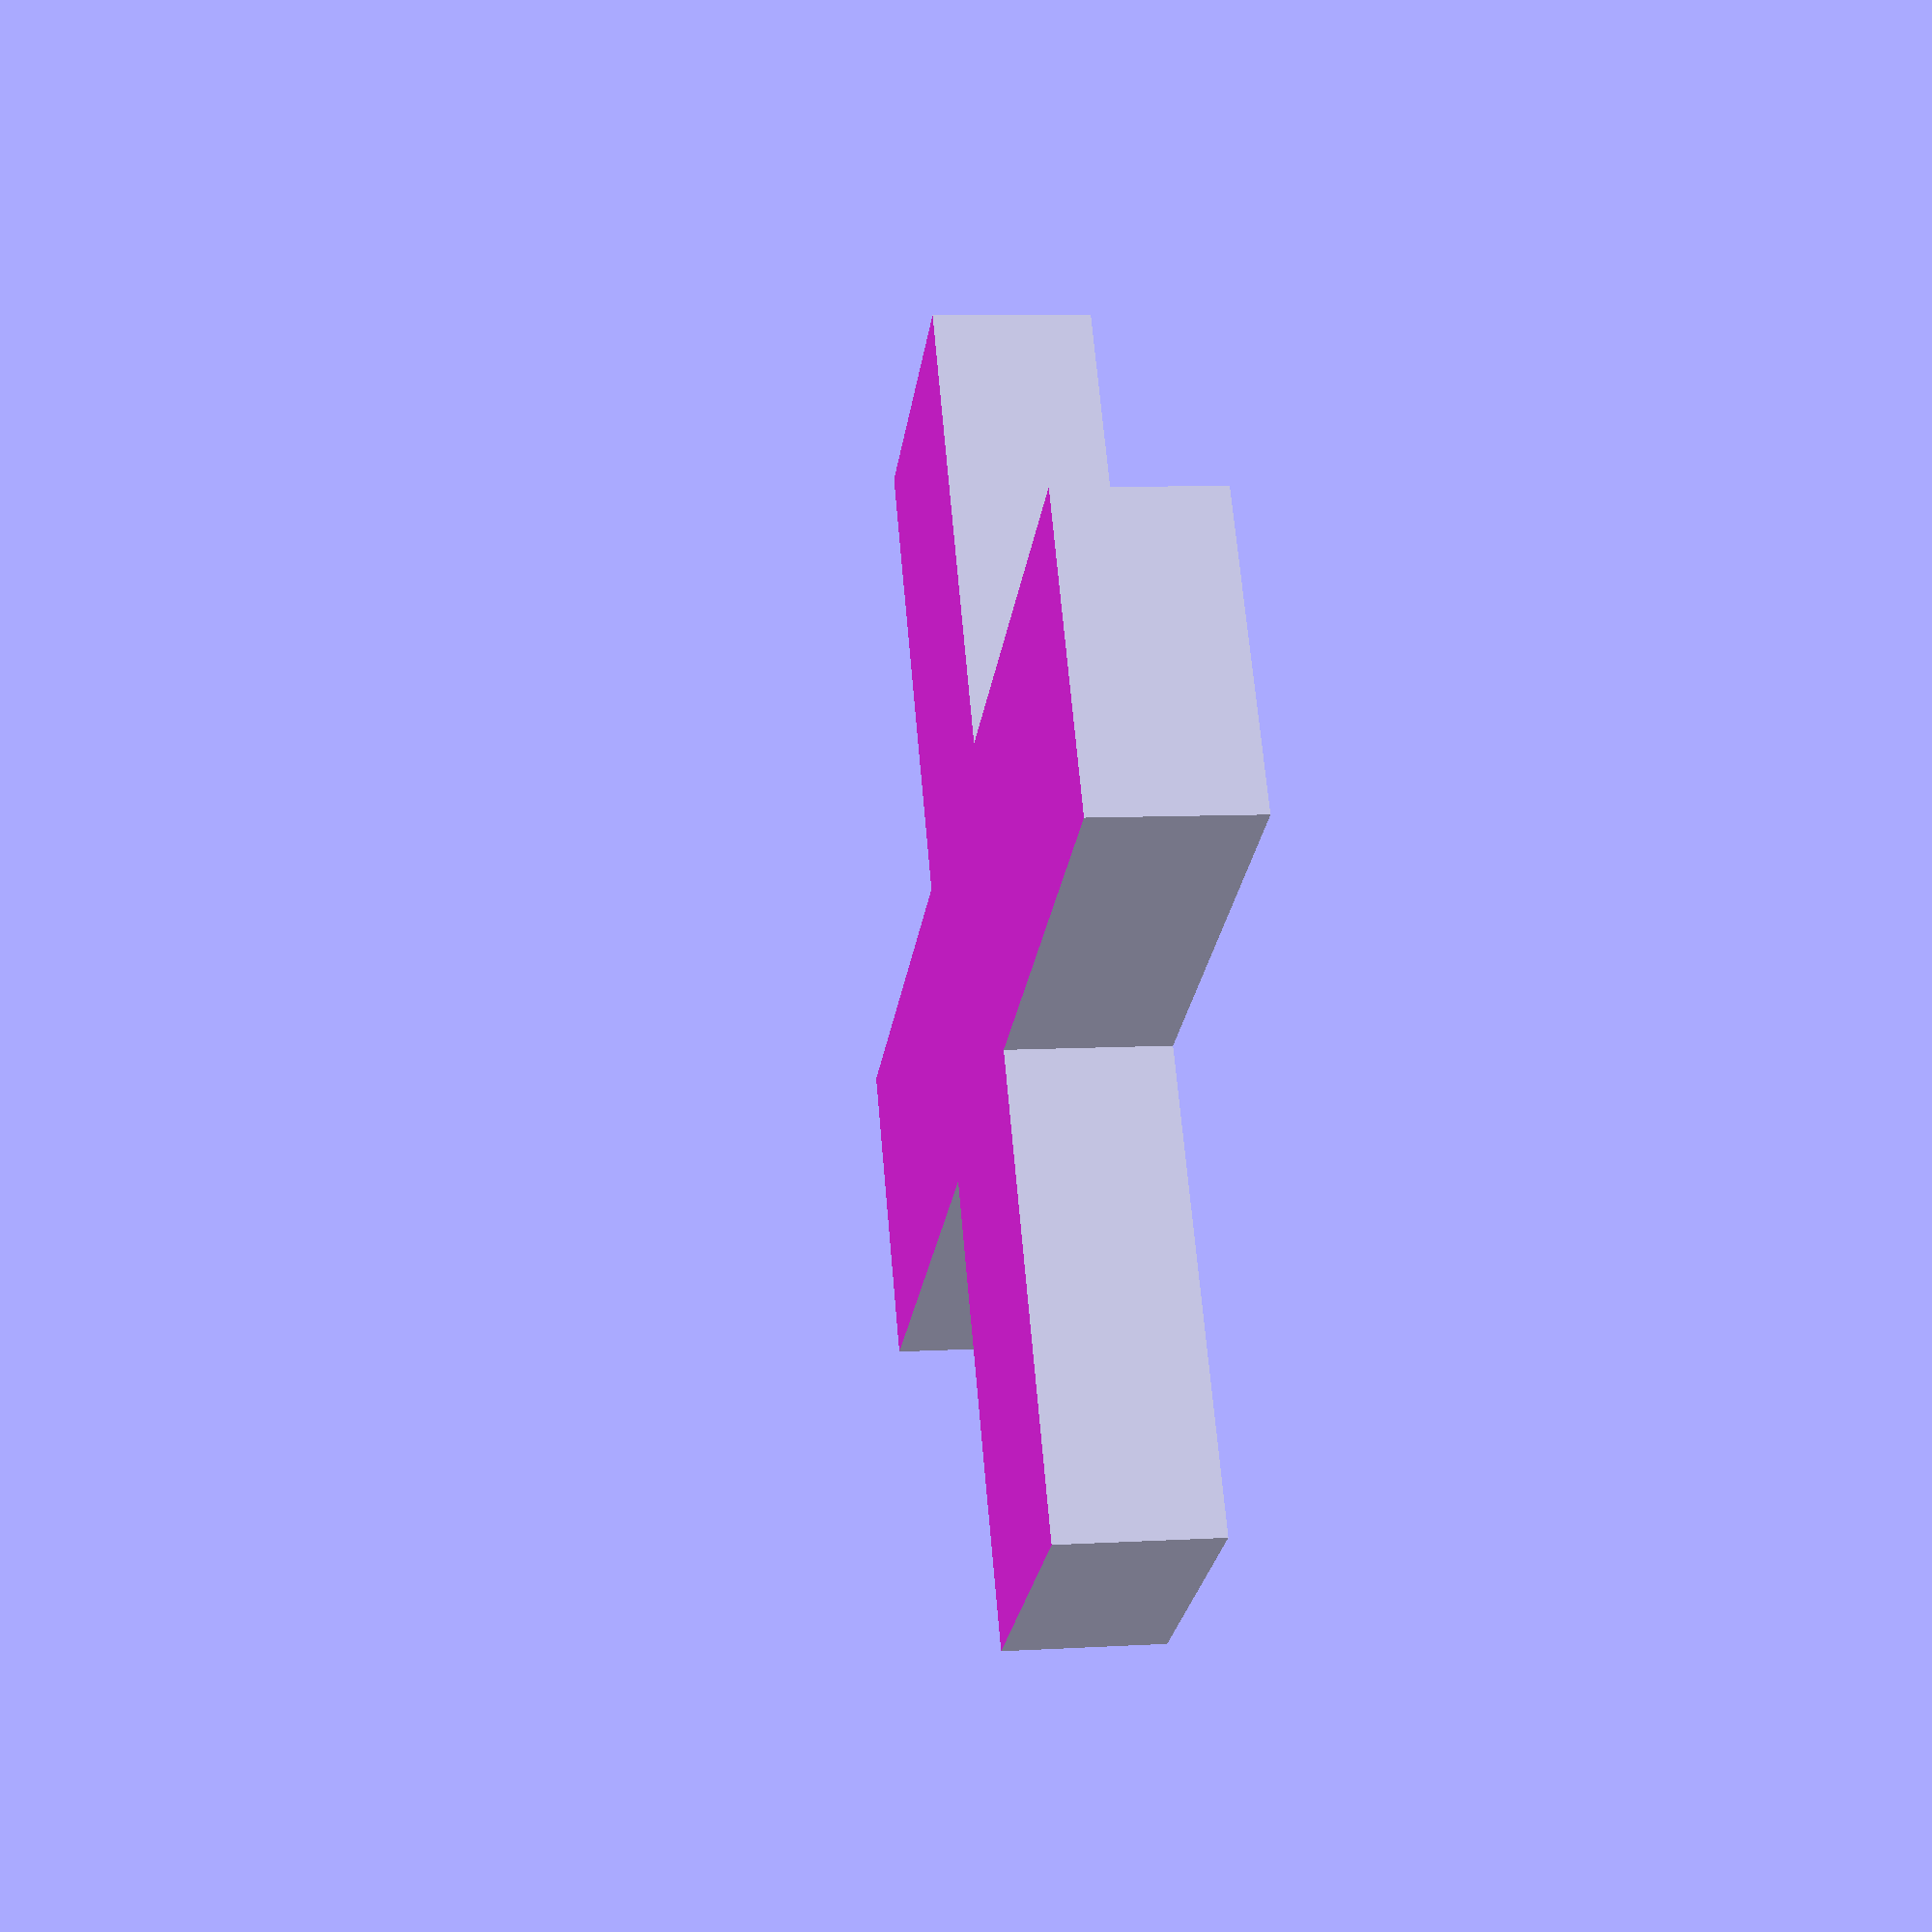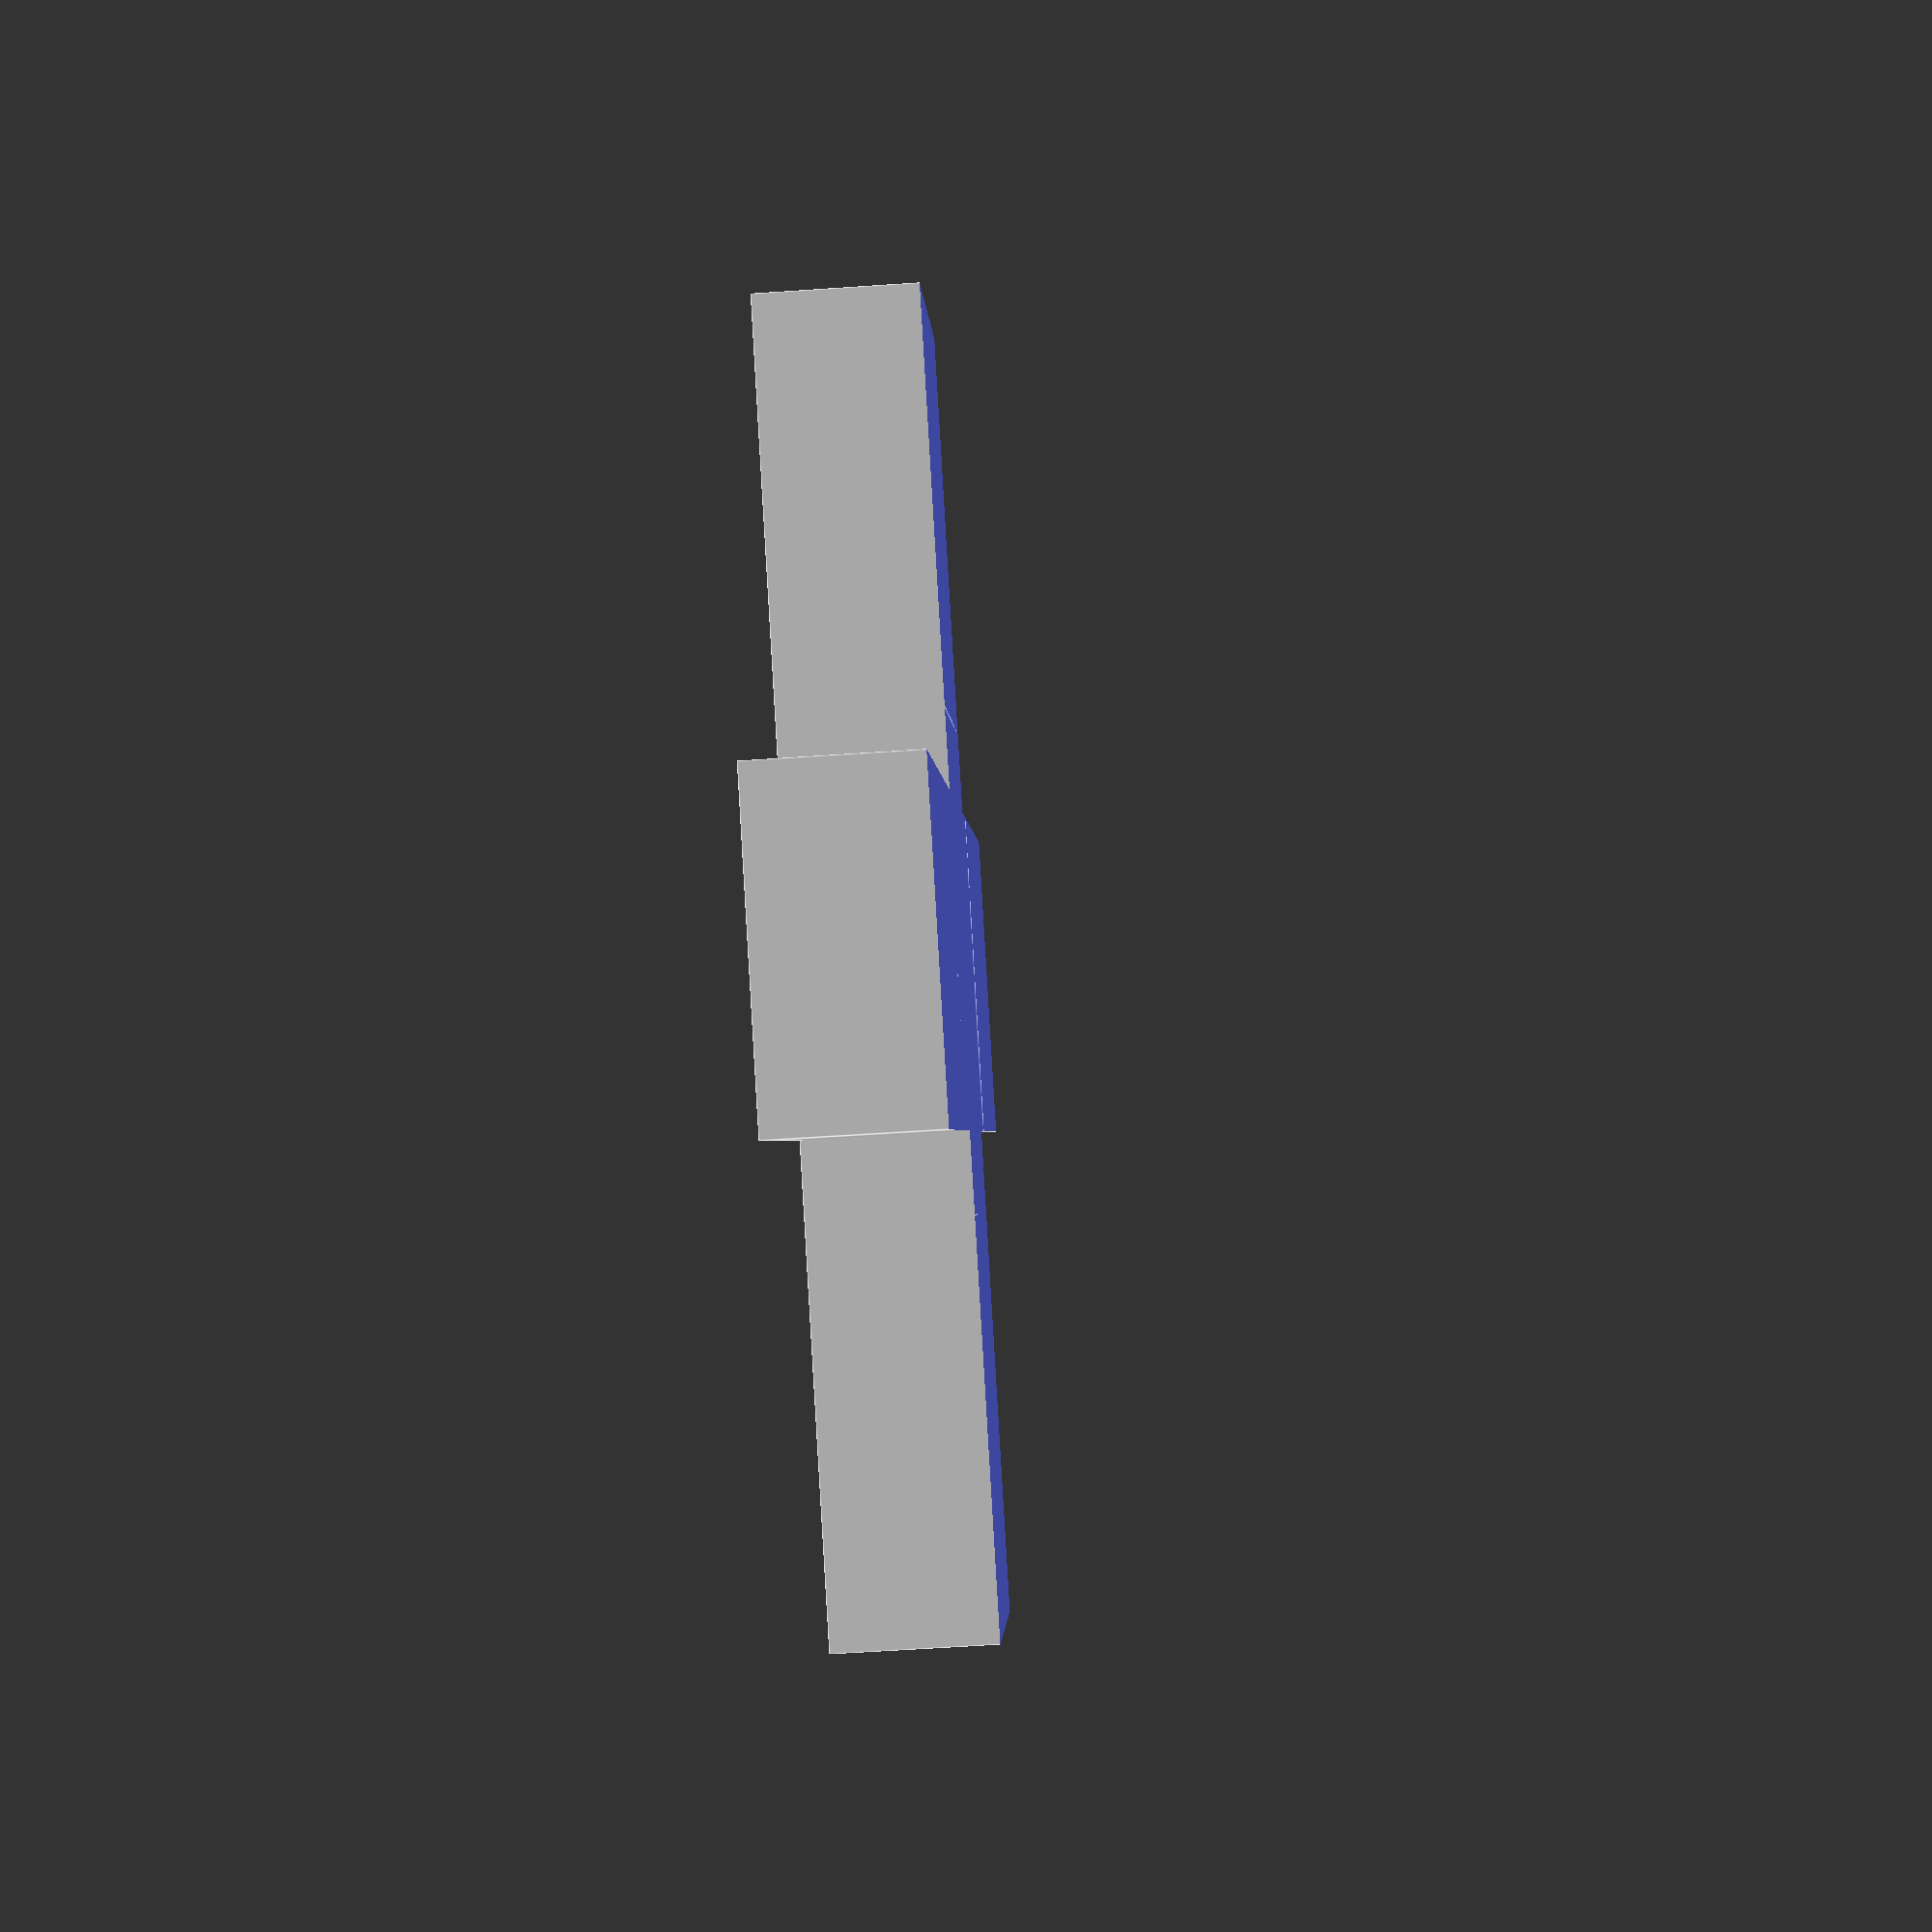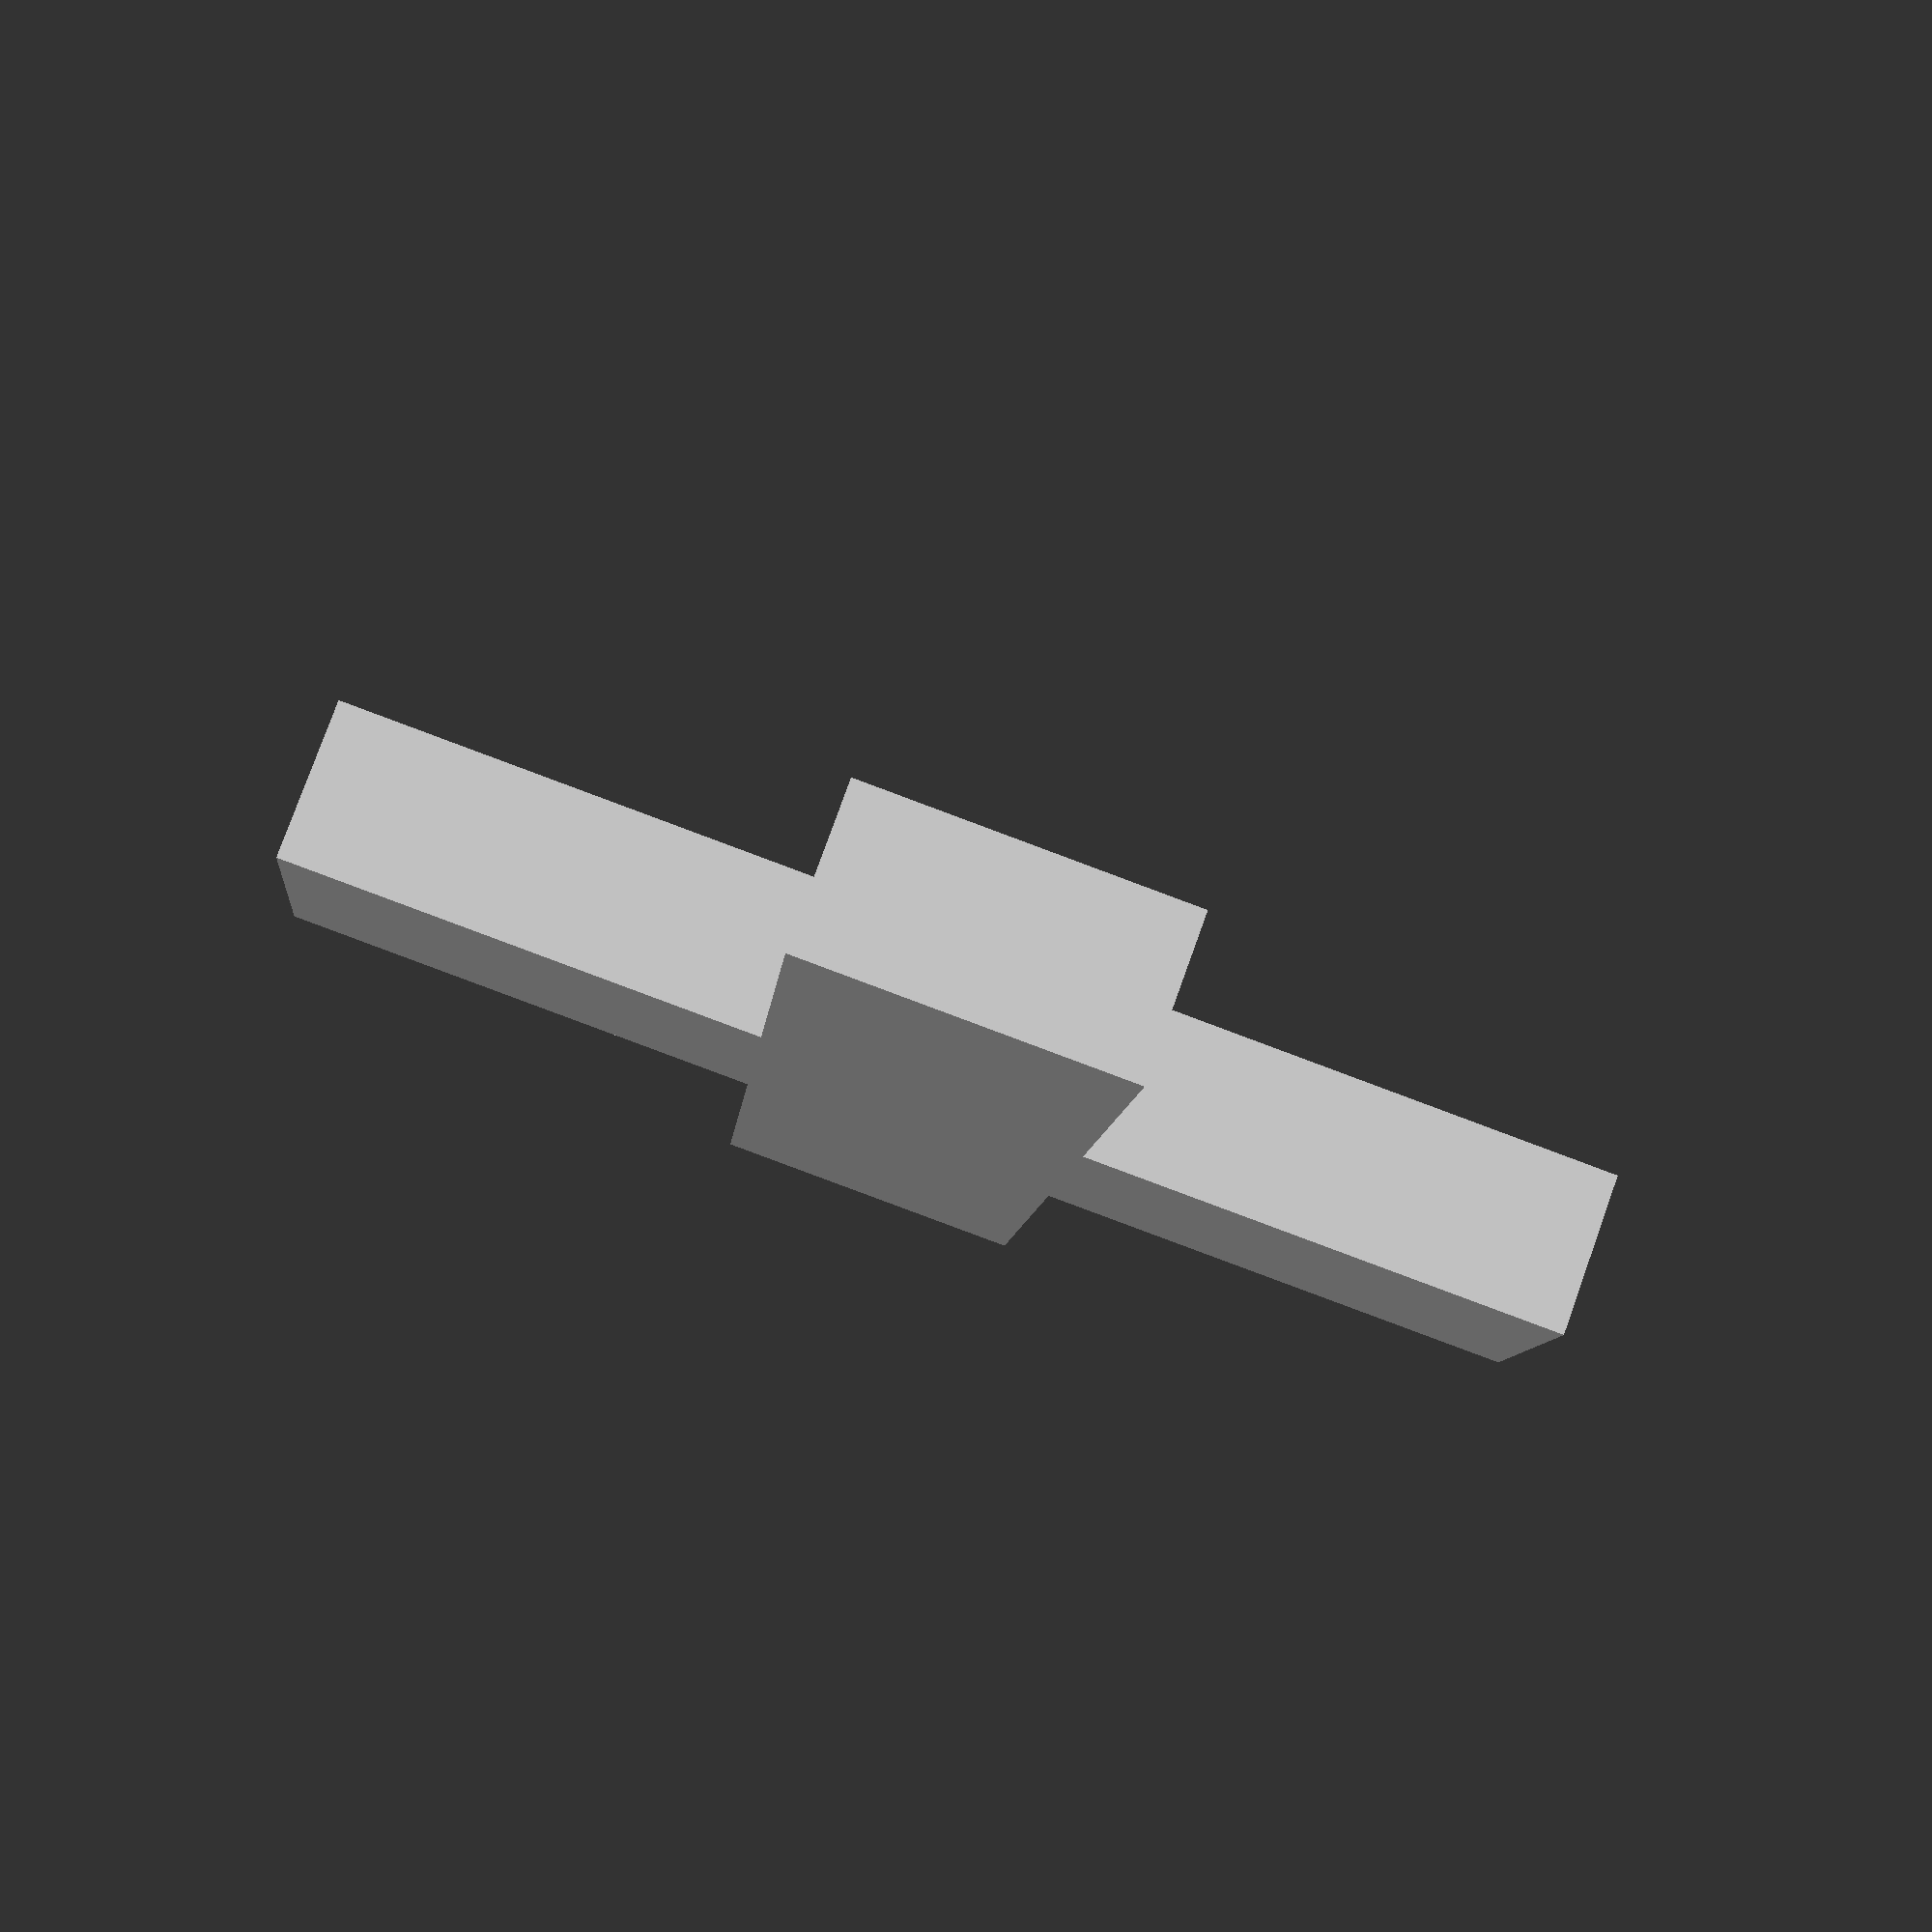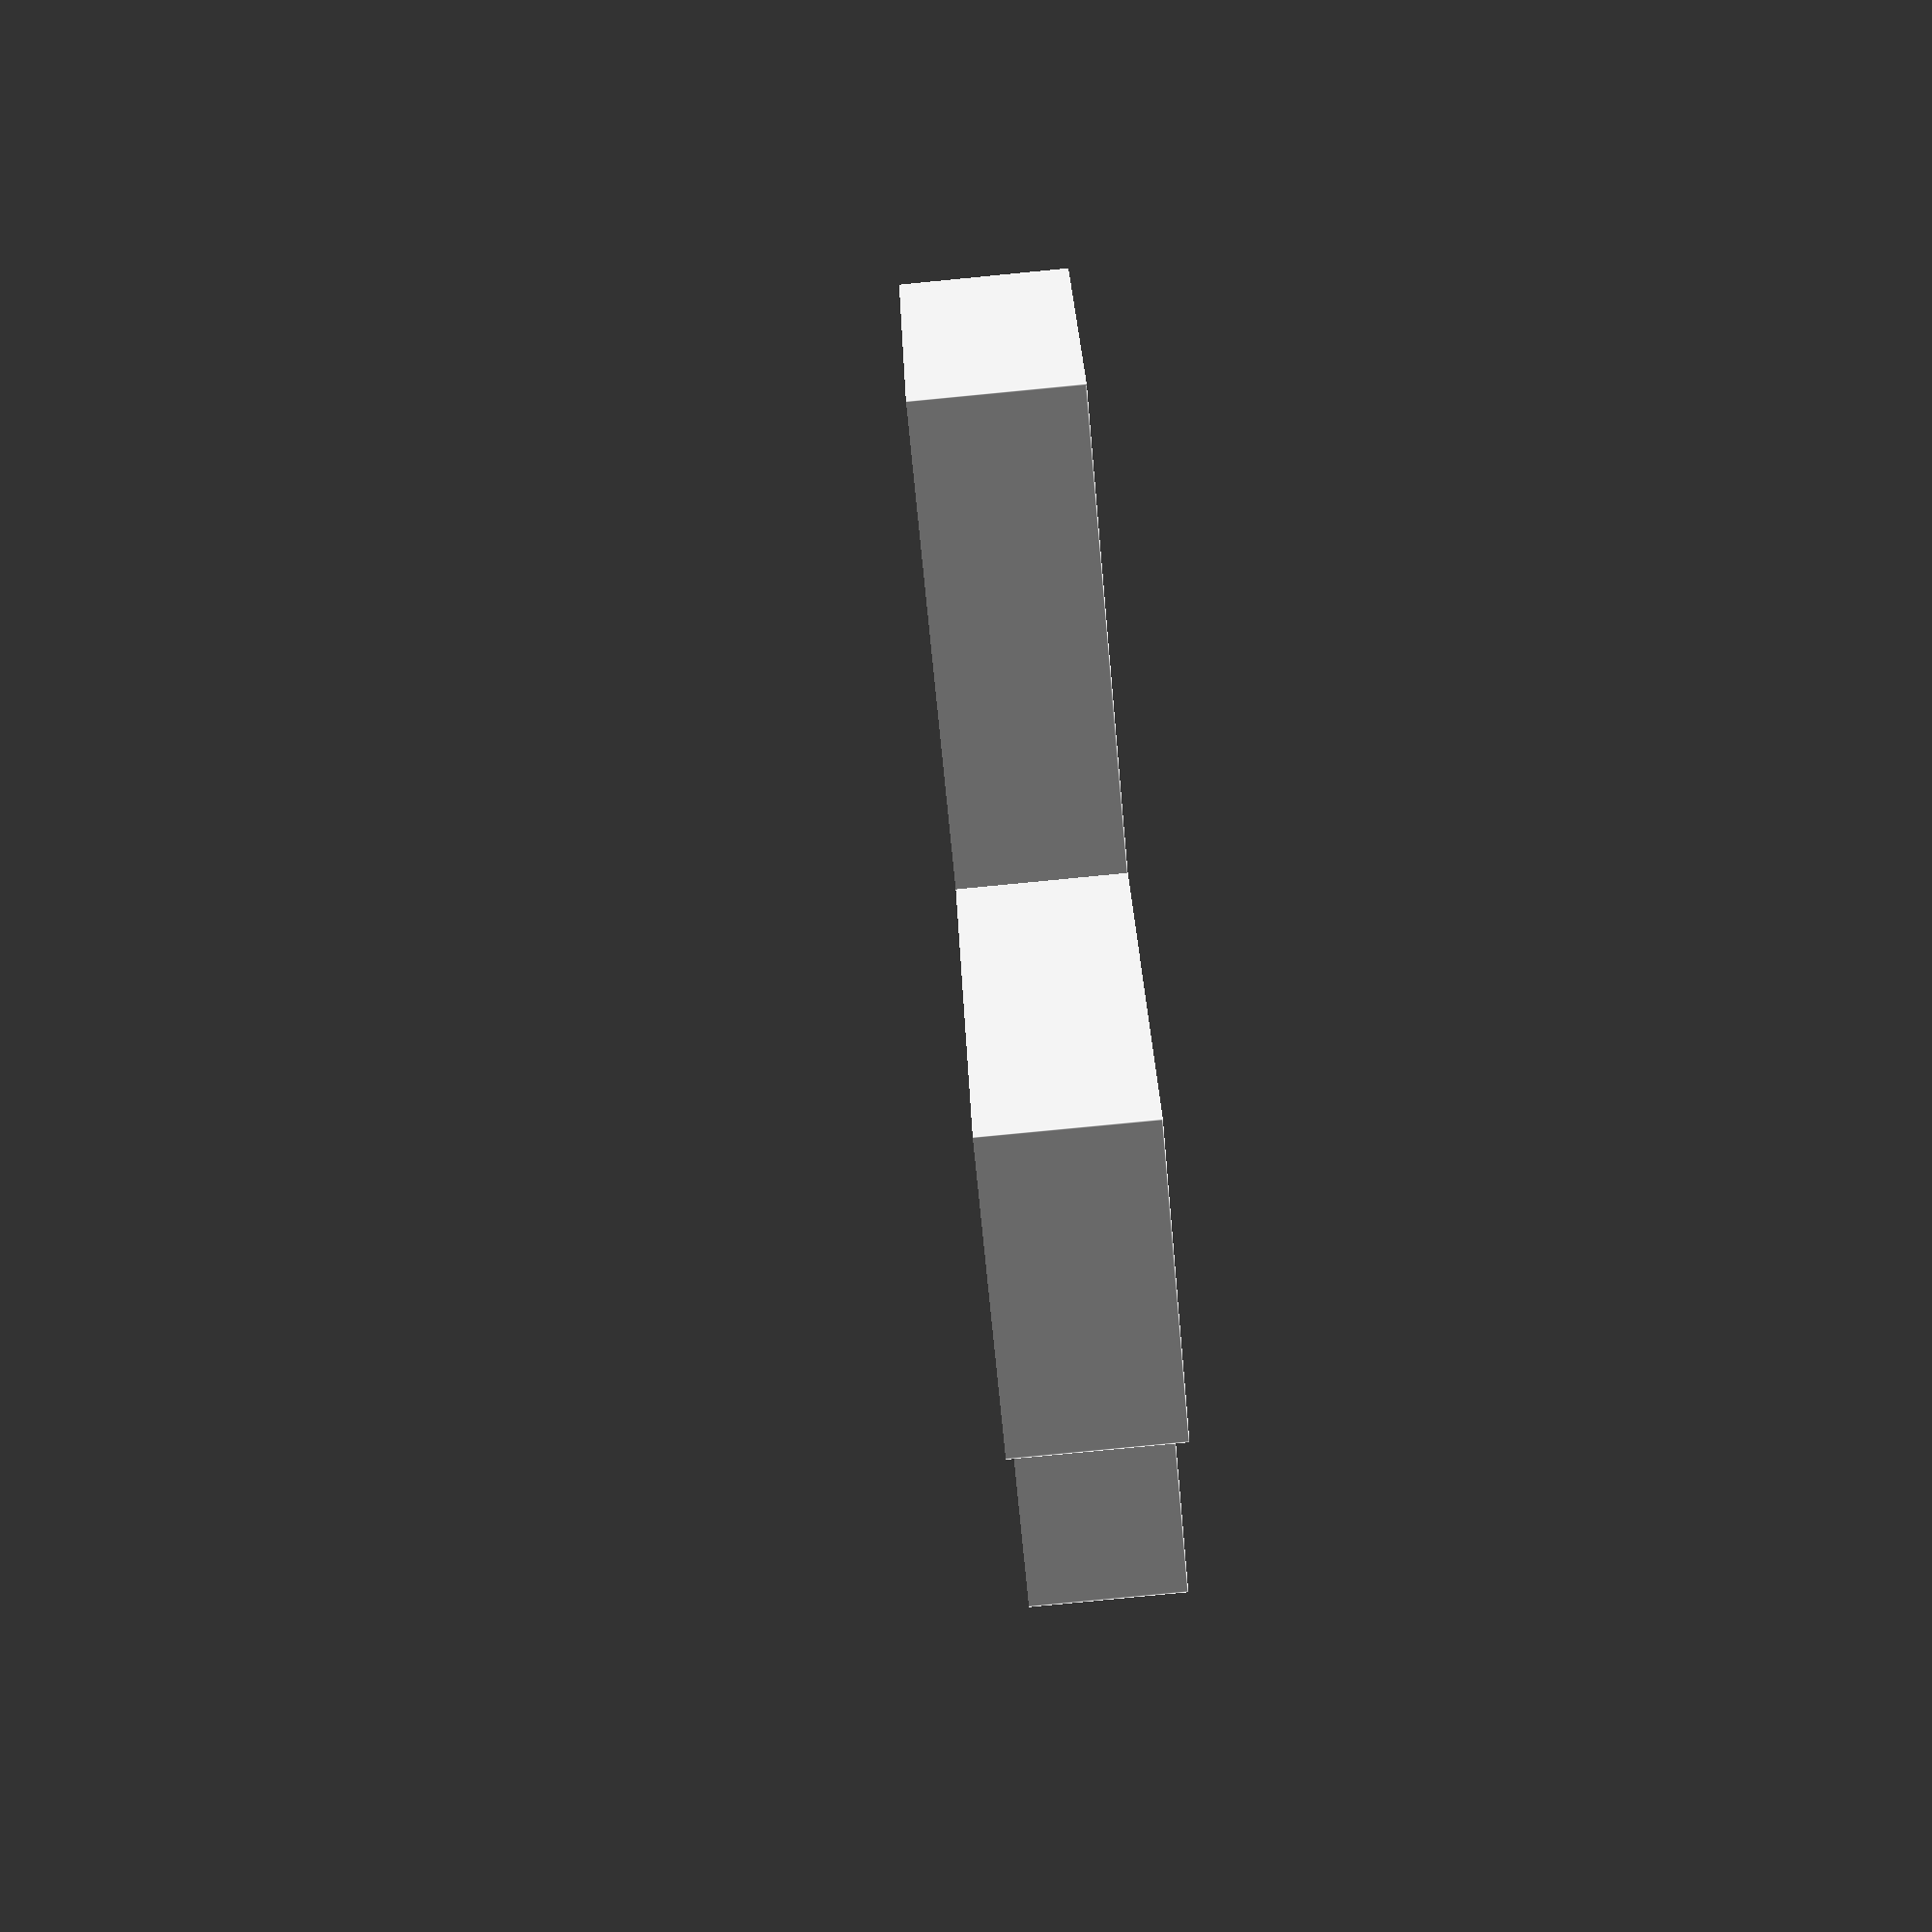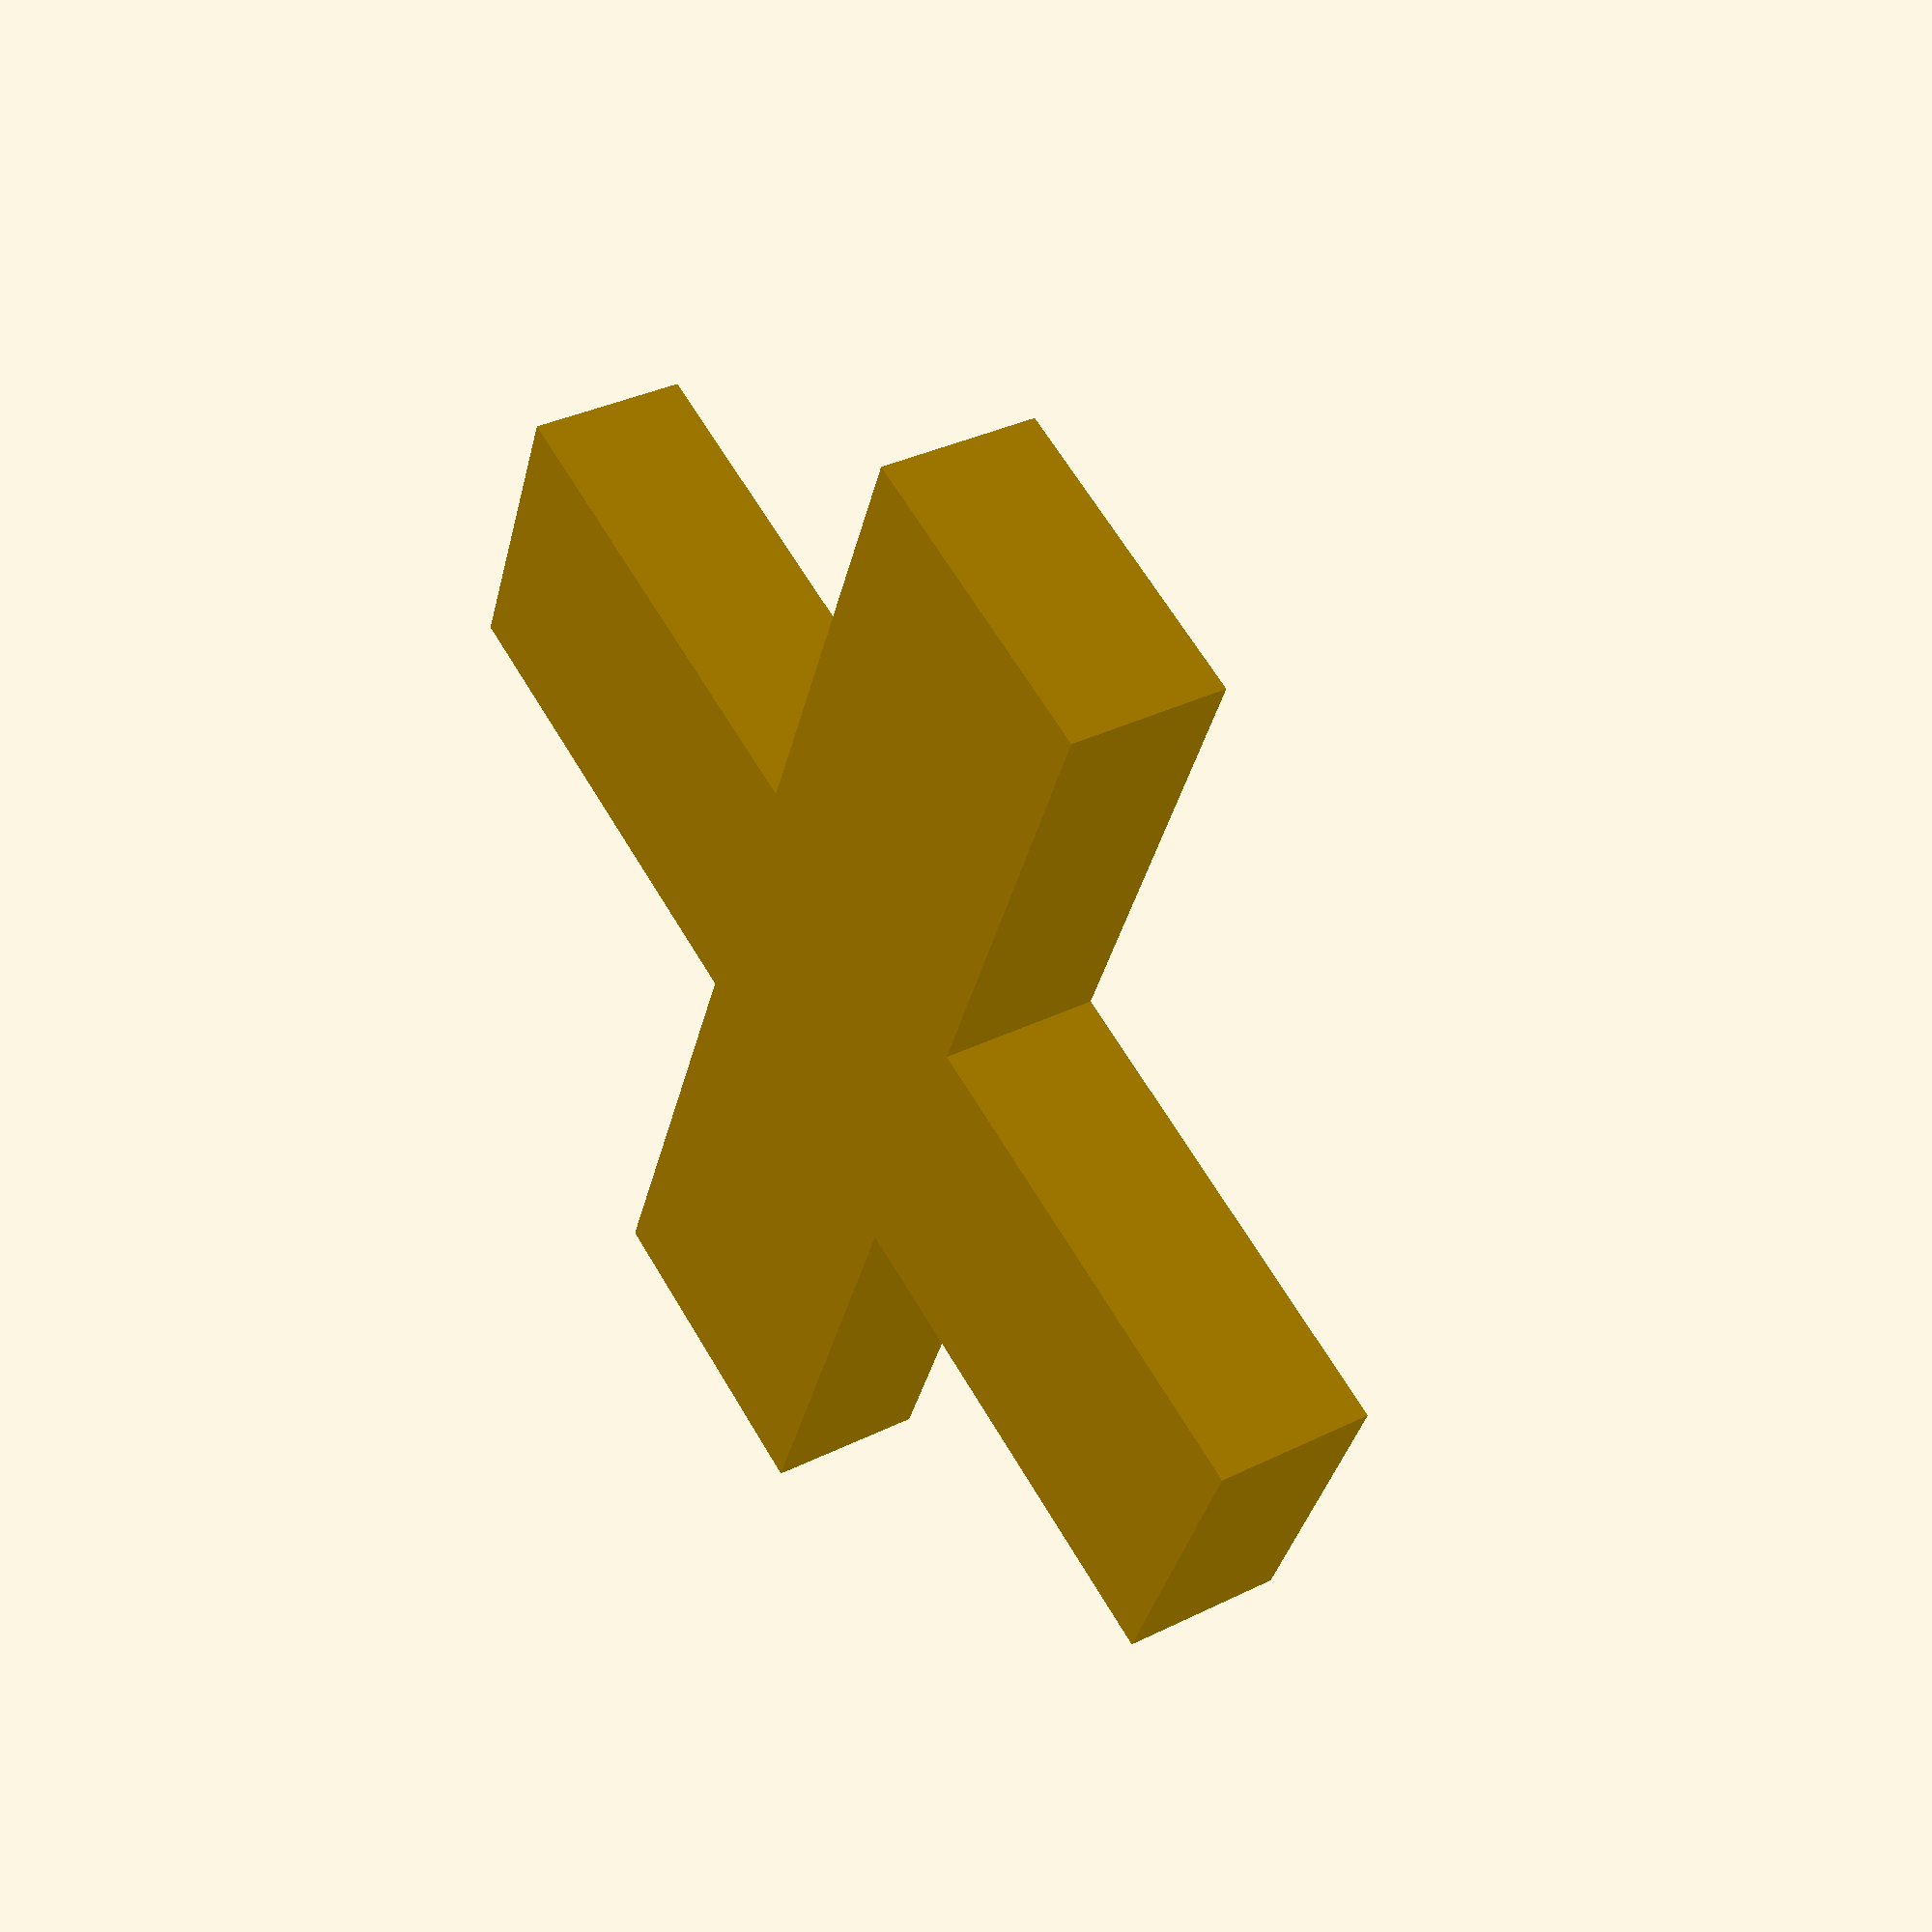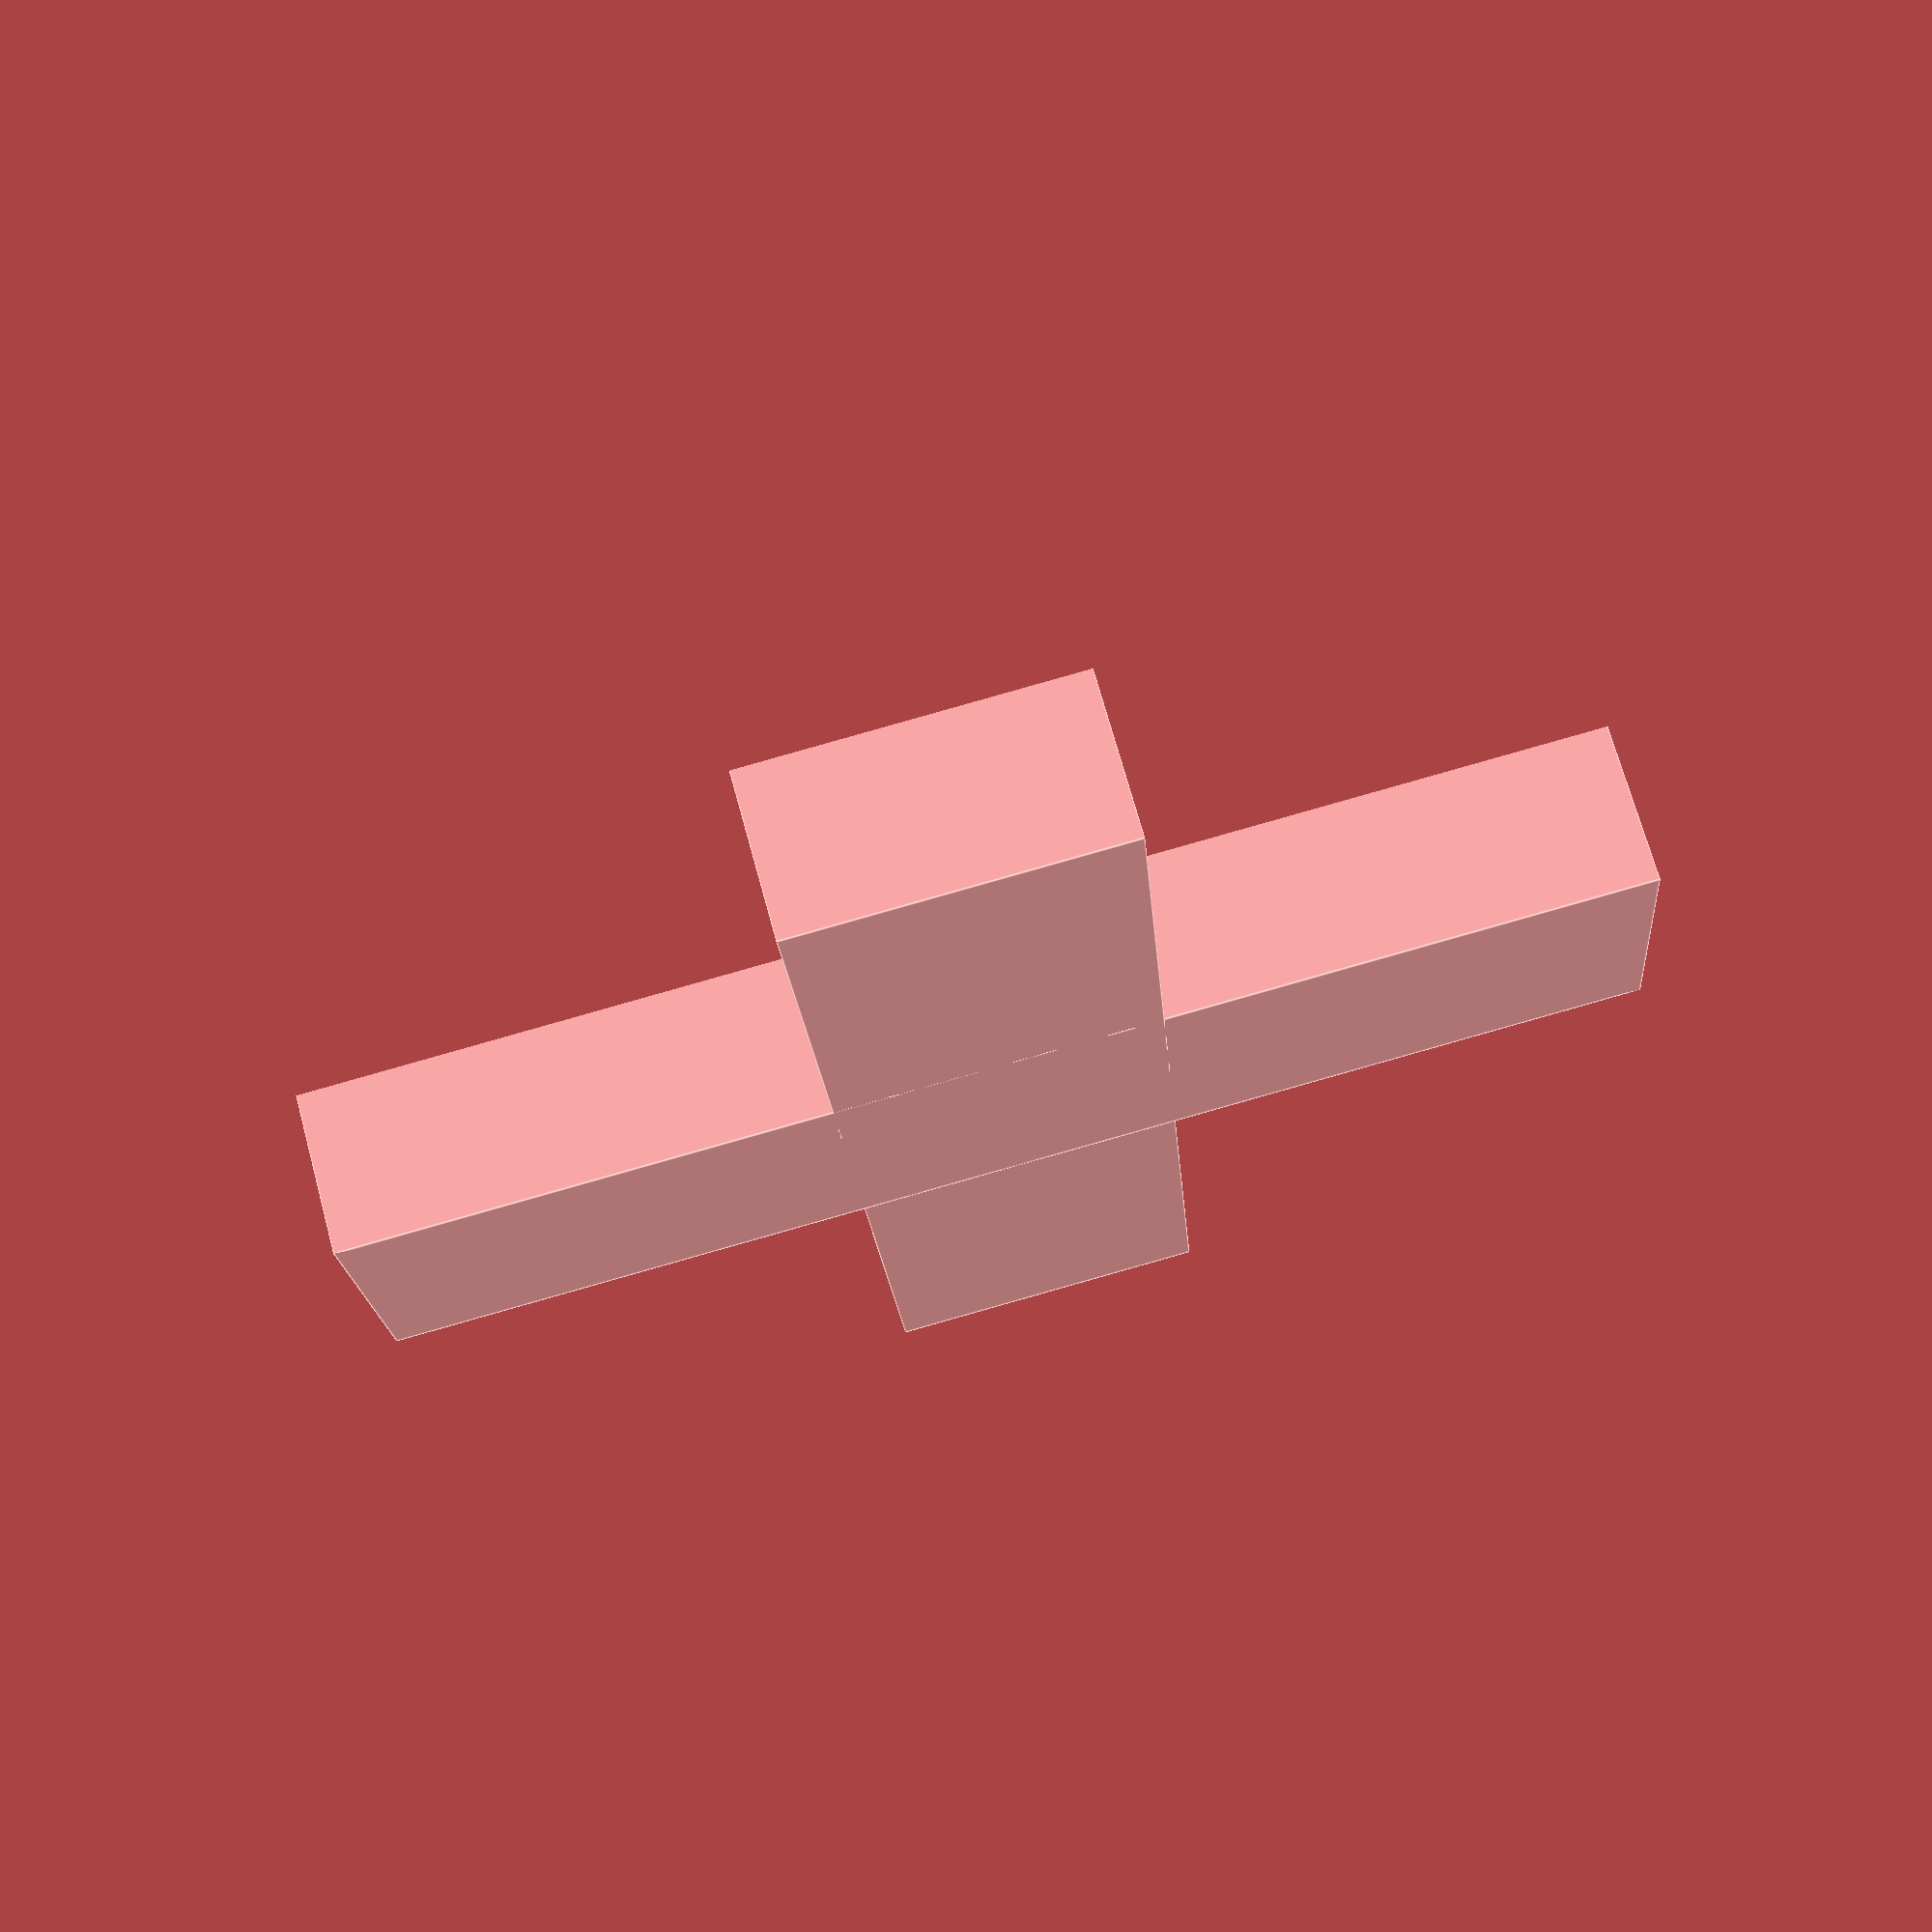
<openscad>
// maze parts

outer_size = 1.0;
cut_size = outer_size * 0.25;
inner_size = outer_size * 1.0;
path_size = outer_size * 0.25;
inner_path_size = path_size * 0.75;
fudge = 0.125 * outer_size;
inner_intersection_size = 1.5;
quarter_slice_size = 0.5;
outer_fudge_smidge = (outer_size+fudge)*1.02;


module pathwayy(direction_in) {
    //
    direction = (direction_in == 0) ? 15 : ((direction_in == 15 ) ? 0 : direction_in);

    intersection() {
        if (direction == 8) {
            translate([-cut_size*inner_intersection_size,0,0]) {
                cube(size=[inner_size, path_size, inner_size], center=true);
            }
        }

        if (direction == 4) {
            translate([cut_size*inner_intersection_size,0,0]) {
                cube(size=[inner_size, path_size, inner_size], center=true);
            }
        }

        if (direction == 2) {
            translate([0,-cut_size*inner_intersection_size,0]) {
                cube(size=[path_size, inner_size, inner_size], center=true);
            }
        }

        if (direction == 1) {
            translate([0,cut_size*inner_intersection_size,0]) {
                cube(size=[path_size, inner_size, inner_size], center=true);
            }
        }

        if (direction == 3) {
            cube(size=[path_size, inner_size, inner_size], center=true);
        }

        if (direction == 12) {
            cube(size=[inner_size, path_size, inner_size], center=true);
        }

        if (direction == 6) {
            union() {
                translate([cut_size*inner_intersection_size,0,0]) {
                    cube(size=[inner_size, path_size, inner_size], center=true);
                }

                translate([0,-cut_size*inner_intersection_size,0]) {
                    cube(size=[path_size, inner_size, inner_size], center=true);
                }
            }
        }
        
        if (direction == 5) {
            union() {
                translate([cut_size*inner_intersection_size,0,0]) {
                    cube(size=[inner_size, path_size, inner_size], center=true);
                }
                
                translate([0,cut_size*inner_intersection_size,0]) {
                    cube(size=[path_size, inner_size, inner_size], center=true);
                }
            }
        }

        if (direction == 9) {
            union() {
                translate([-cut_size*inner_intersection_size,0,0]) {
                    cube(size=[inner_size, path_size, inner_size], center=true);
                }

                translate([0,cut_size*inner_intersection_size,0]) {
                    cube(size=[path_size, inner_size, inner_size], center=true);
                }
            }
        }

        if (direction == 10) {
            union() {
                translate([-cut_size*inner_intersection_size,0,0]) {
                    cube(size=[inner_size, path_size, inner_size], center=true);
                }

                translate([0,-cut_size*inner_intersection_size,0]) {
                    cube(size=[path_size, inner_size, inner_size], center=true);
                }
            }
        }

        difference() {
            union() {
                cube(size=[path_size, outer_size, path_size], center=true);
                cube(size=[outer_size, path_size, path_size], center=true);
            }

            translate([0,0,path_size * 0.5]) {
                if (direction == 0) {
                    cube(size=[inner_path_size, outer_size+fudge, inner_path_size], center=true);
                    cube(size=[outer_size+fudge, inner_path_size, inner_path_size], center=true);
                }

                if (direction == 13) {
                    translate([0,outer_size*0.5,0]) {
                        cube(size=[inner_path_size, outer_size+fudge, inner_path_size], center=true);
                    }
                    cube(size=[outer_size+fudge, inner_path_size, inner_path_size], center=true);
                }

                if (direction == 14) {
                    translate([0,-outer_size*0.5,0]) {
                        cube(size=[inner_path_size, outer_size+fudge, inner_path_size], center=true);
                    }
                    cube(size=[outer_size+fudge, inner_path_size, inner_path_size], center=true);
                }

                if (direction == 7) {
                    cube(size=[inner_path_size, outer_size+fudge, inner_path_size], center=true);
                    translate([outer_size*0.5,0,0]) {
                       cube(size=[outer_size+fudge, inner_path_size, inner_path_size], center=true);
                    }
                }

                if (direction == 11) {
                    cube(size=[inner_path_size, outer_size+fudge, inner_path_size], center=true);
                    translate([-outer_size*0.5,0,0]) {
                        cube(size=[outer_size+fudge, inner_path_size, inner_path_size], center=true);
                    }
                }

                if (direction == 8) {
                    translate([-outer_size*quarter_slice_size,0,0]) {
                        cube(size=[outer_size+fudge, inner_path_size, inner_path_size], center=true);
                    }
                }

                if (direction == 4) {
                    translate([outer_size*quarter_slice_size,0,0]) {
                        cube(size=[outer_size+fudge, inner_path_size, inner_path_size], center=true);
                    }
                }

                if (direction == 2) {
                    translate([0,-outer_size*quarter_slice_size,0]) {
                        cube(size=[inner_path_size, outer_size+fudge, inner_path_size], center=true);
                    }
                }

                if (direction == 1) {
                    translate([0, outer_size*quarter_slice_size,0]) {
                        cube(size=[inner_path_size, outer_size+fudge, inner_path_size], center=true);
                    }
                }

                if (direction == 3) {
                    cube(size=[inner_path_size, outer_size+fudge, inner_path_size], center=true);
                }

                if (direction == 12) {
                    cube(size=[outer_size+fudge, inner_path_size, inner_path_size], center=true);
                }

                if (direction == 6) {
                    union() {
                        translate([outer_size*quarter_slice_size,0,0]) {
                            cube(size=[outer_fudge_smidge, inner_path_size, inner_path_size], center=true);
                        }

                        translate([0,-outer_size*quarter_slice_size,0]) {
                            cube(size=[inner_path_size, outer_fudge_smidge, inner_path_size], center=true);
                        }
                    }
                }

                if (direction == 5) {
                    union() {
                        translate([outer_size*quarter_slice_size,0,0]) {
                            cube(size=[outer_fudge_smidge, inner_path_size, inner_path_size], center=true);
                        }

                        translate([0, outer_size*quarter_slice_size,0]) {
                            cube(size=[inner_path_size, outer_fudge_smidge, inner_path_size], center=true);
                        }
                    }
                }

                if (direction == 9) {
                    union() {
                        translate([-outer_size*quarter_slice_size,0,0]) {
                            cube(size=[outer_fudge_smidge, inner_path_size, inner_path_size], center=true);
                        }

                        translate([0, outer_size*quarter_slice_size,0]) {
                            cube(size=[inner_path_size, outer_fudge_smidge, inner_path_size], center=true);
                        }
                    }
                }

                if (direction == 10) {
                    union() {
                        translate([-outer_size*quarter_slice_size,0,0]) {
                            cube(size=[outer_fudge_smidge, inner_path_size, inner_path_size], center=true);
                        }

                        translate([0,-outer_size*quarter_slice_size,0]) {
                            cube(size=[inner_path_size, outer_fudge_smidge, inner_path_size], center=true);
                        }
                    }
                }
            }

            translate([0,0,-path_size*0.75]) {
                union() {
                    cube(size=[path_size+fudge, outer_size+fudge, path_size+fudge], center=true);
                    cube(size=[outer_size+fudge, path_size+fudge, path_size+fudge], center=true);
                }
            }
        }
    }
}

//for (offset=[0:15]) {
//    translate([(offset*(outer_size+0)),0,0]) {
//        pathwayx(offset);
//    }
//}

pathwayy(shape);
</openscad>
<views>
elev=172.2 azim=302.6 roll=279.1 proj=p view=wireframe
elev=240.1 azim=58.0 roll=86.0 proj=p view=edges
elev=281.0 azim=275.1 roll=19.8 proj=p view=wireframe
elev=262.5 azim=70.9 roll=264.5 proj=p view=edges
elev=145.1 azim=23.6 roll=123.4 proj=p view=wireframe
elev=290.2 azim=355.7 roll=344.8 proj=p view=edges
</views>
